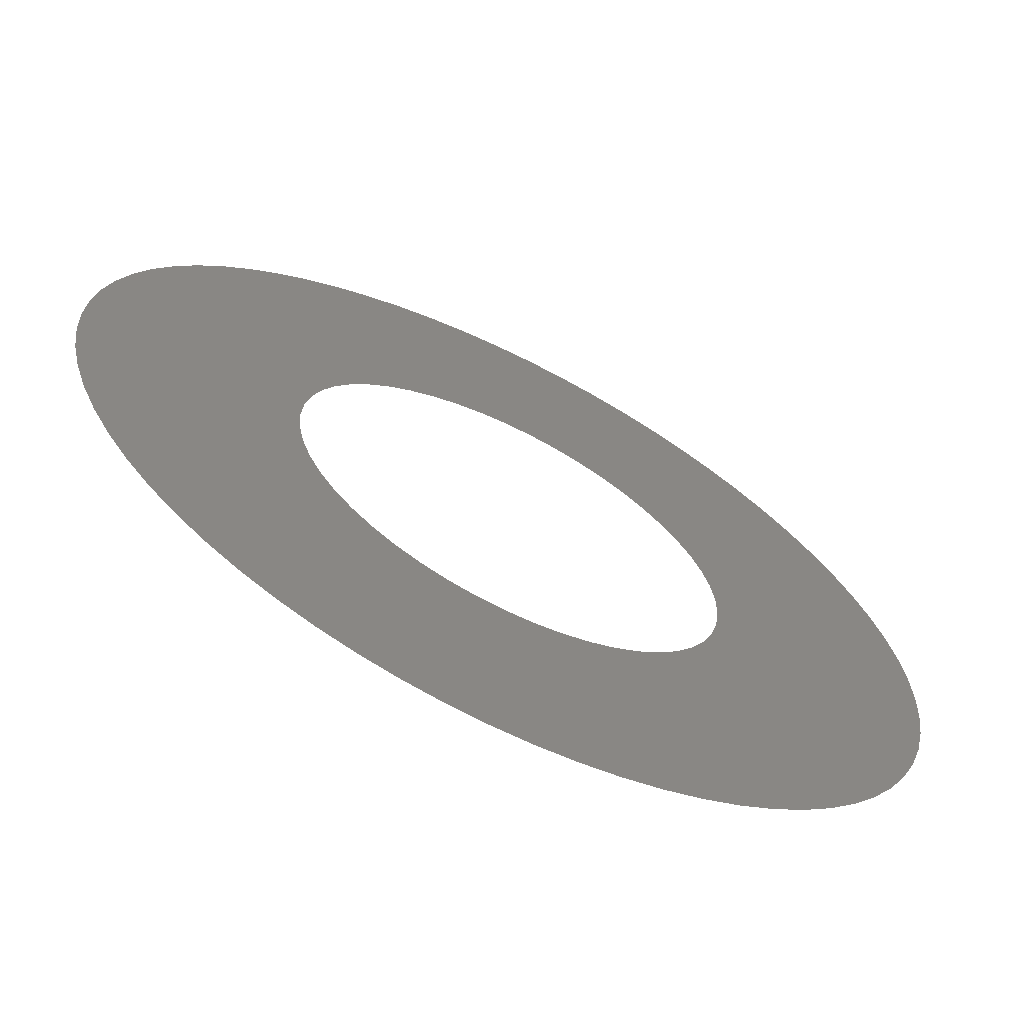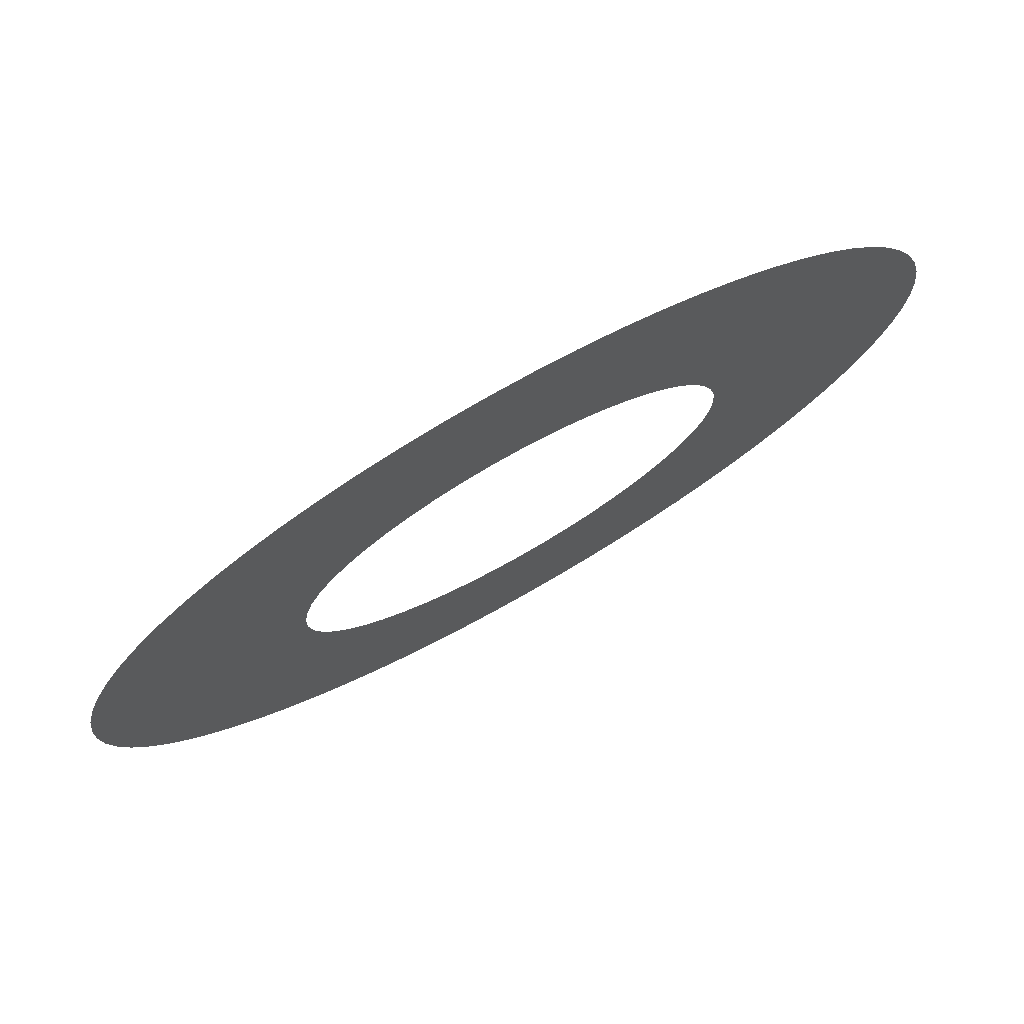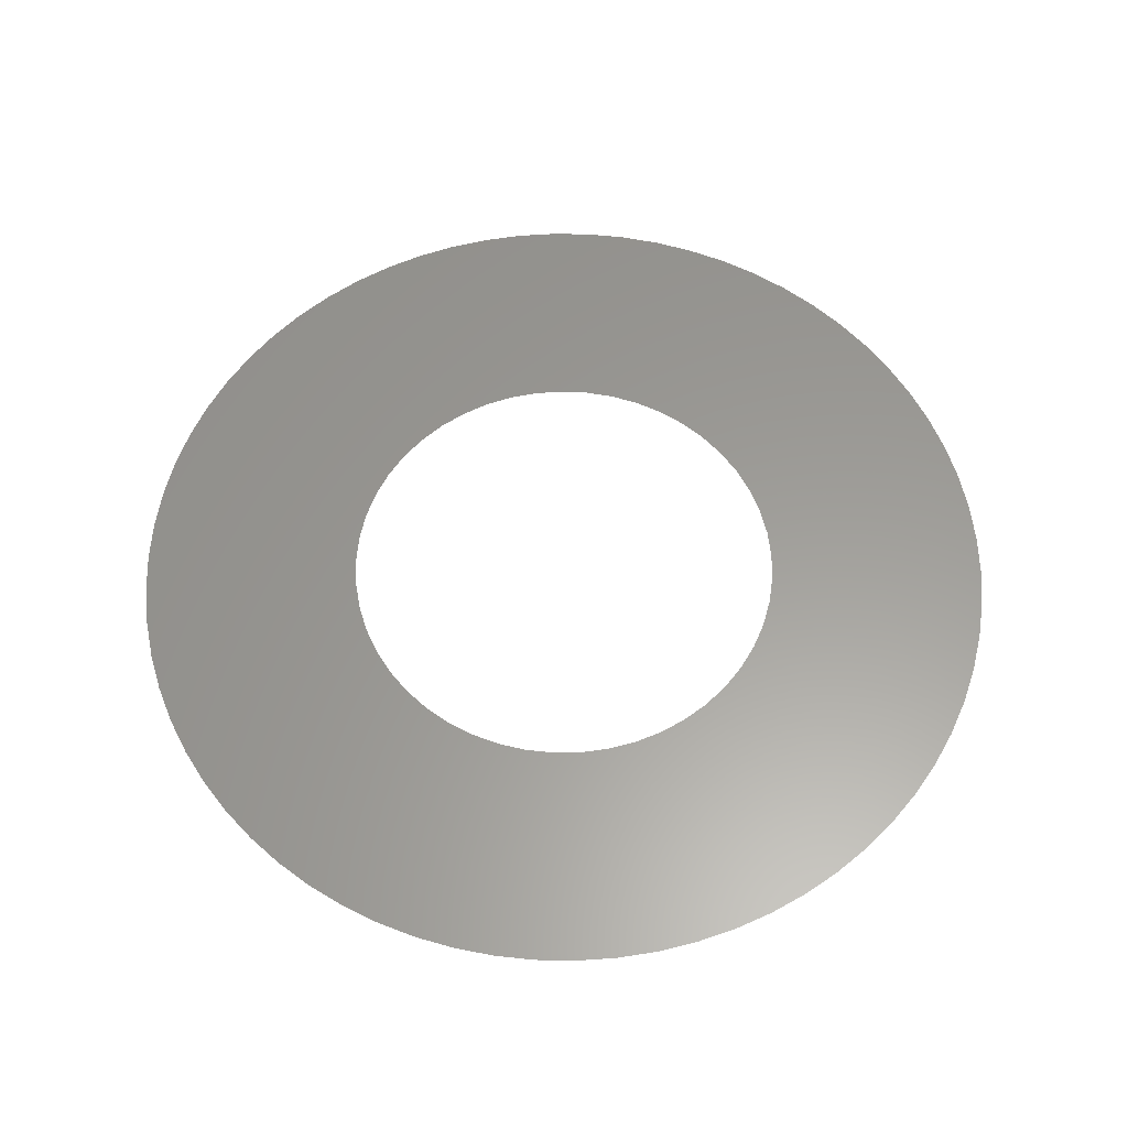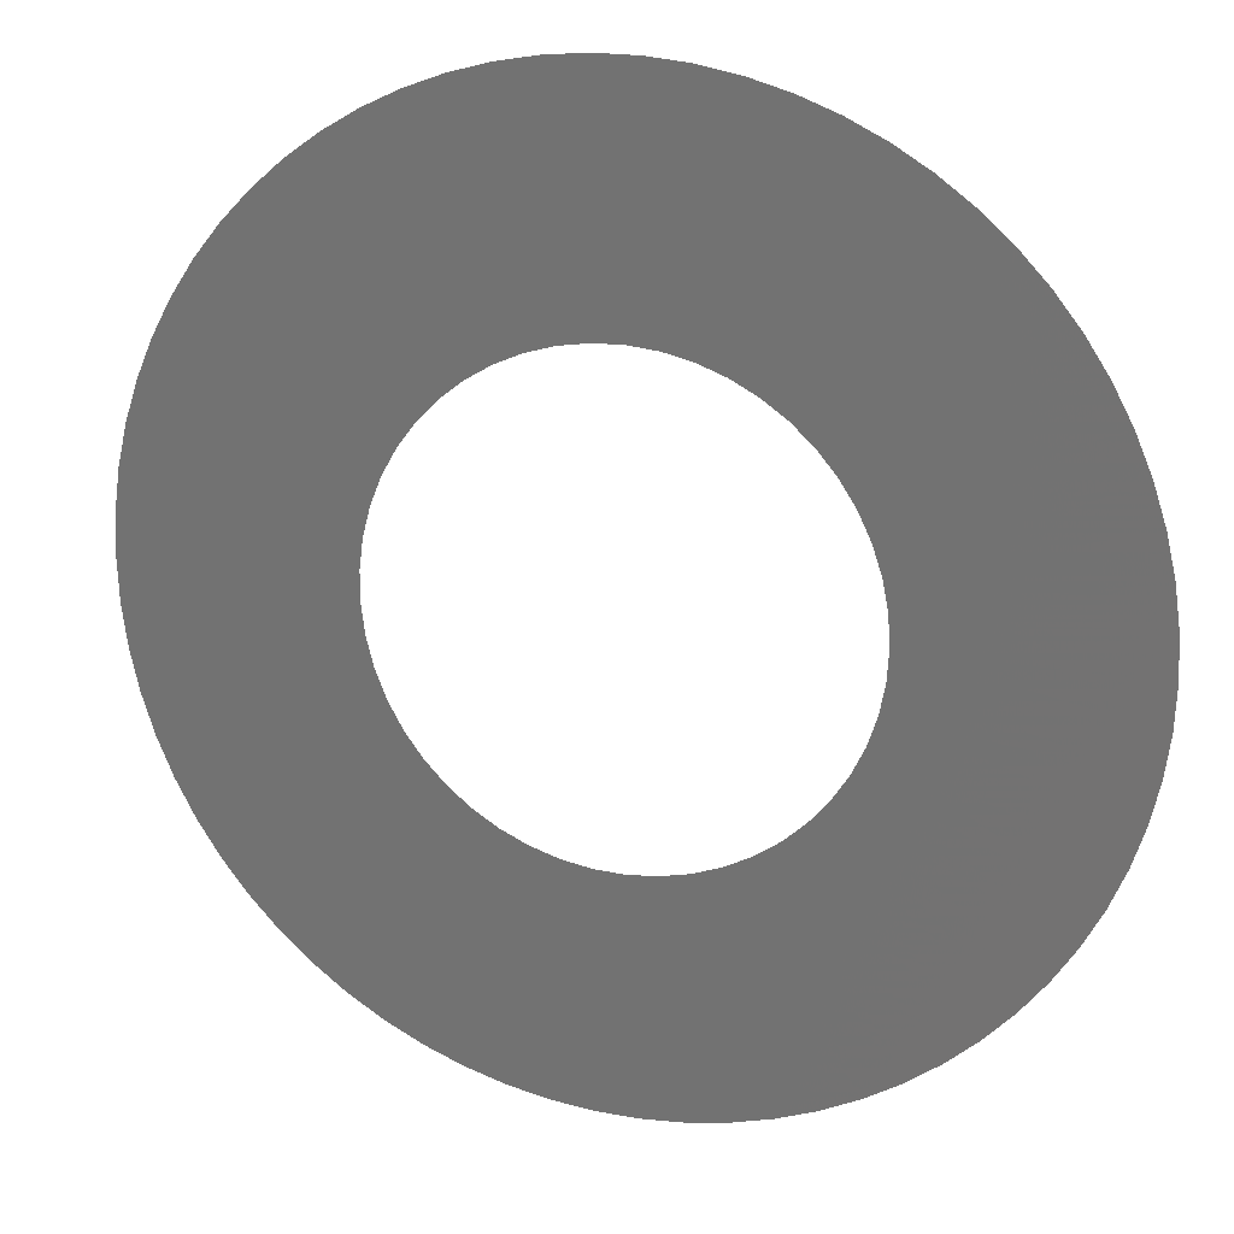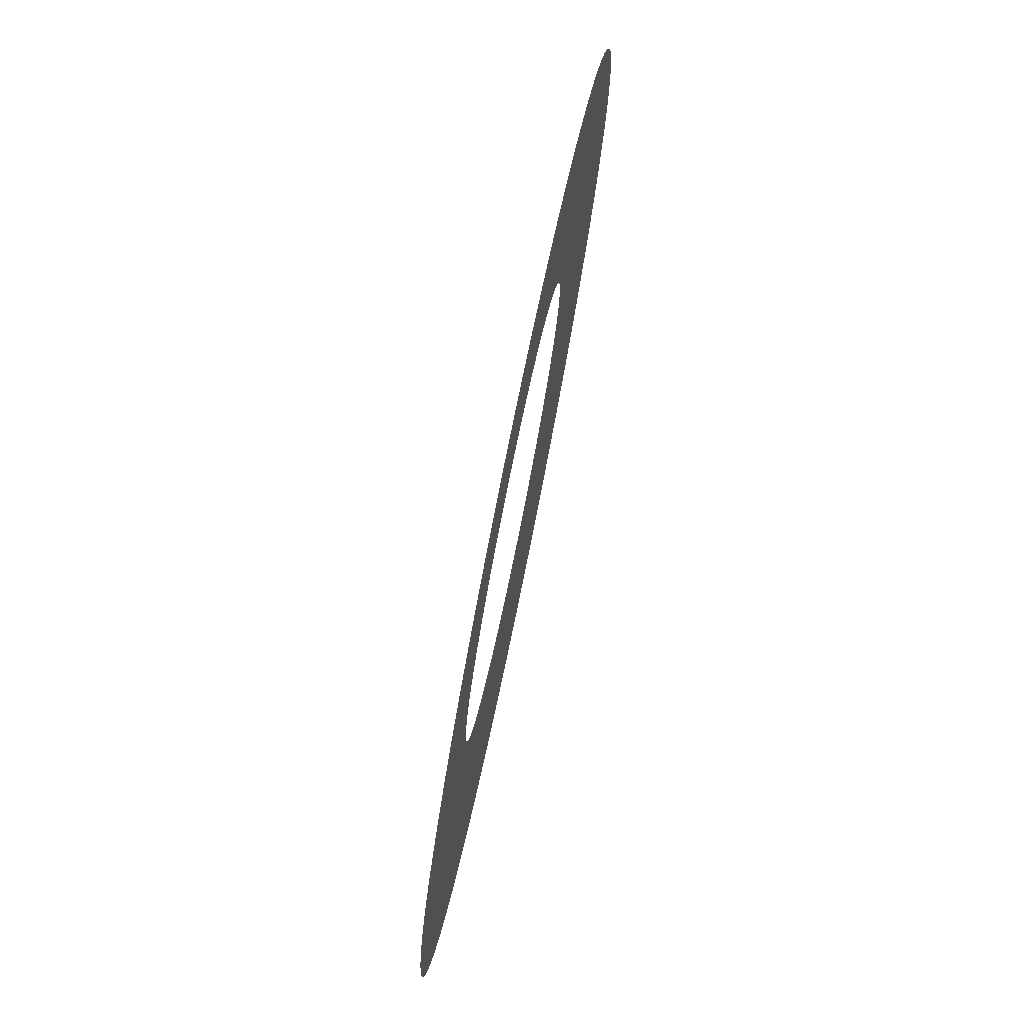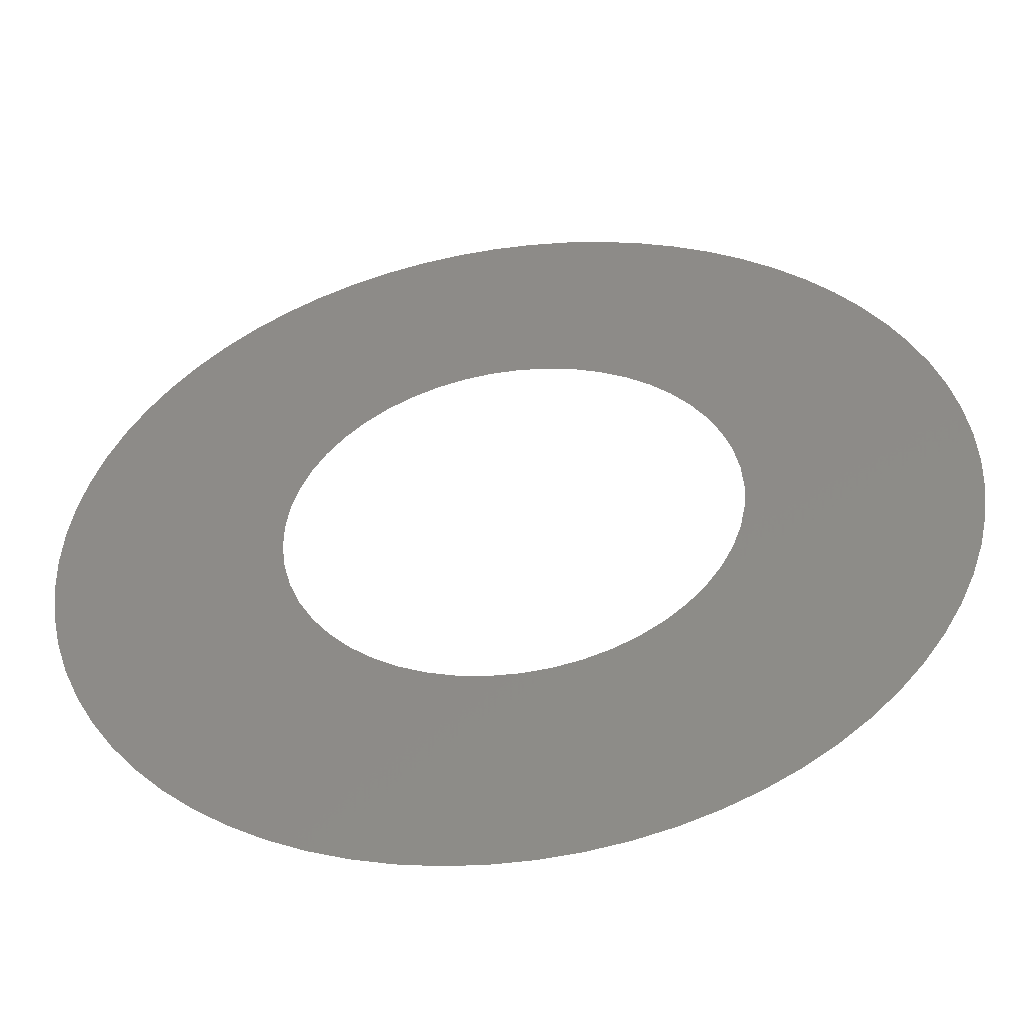
<metadata>
{"format":"stl","ext":"stl","renderer":"f3d","projection":"perspective","resolution":1024,"background":"white","views":[{"elev":-66.5,"azim":-26.7,"up":"+Y"},{"elev":76.9,"azim":150.7,"up":"+Y"},{"elev":60.0,"azim":52.5,"up":"+Z"},{"elev":19.6,"azim":-160.6,"up":"+Y"},{"elev":-77.6,"azim":78.4,"up":"+Y"},{"elev":-49.6,"azim":-171.7,"up":"+Y"}]}
</metadata>
<code>
# stl→obj: 119 verts, 119 faces
v 0.002754 0.004173 0.125
v 0.002369 0.004403 0.125
v 0.001156 0.002216 0.125
v 0.00143 0.00205 0.125
v 0.004045 0.002939 0.125
v 0.002095 0.001364 0.125
v 0.004292 0.002564 0.125
v 0.001904 0.001621 0.125
v 0.003117 0.003909 0.125
v 0.001681 0.001851 0.125
v 0.003765 0.00329 0.125
v 0.003455 0.003614 0.125
v -0.002754 0.004173 0.125
v -0.003117 0.003909 0.125
v -0.001559 0.001955 0.125
v -0.001296 0.002138 0.125
v 0.004292 -0.002564 0.125
v 0.002095 -0.001364 0.125
v 0.004045 -0.002939 0.125
v 0.002252 -0.001085 0.125
v -0.002369 0.004403 0.125
v -0.001012 0.002286 0.125
v 0.004505 -0.002169 0.125
v -0.001965 0.004598 0.125
v -0.001796 -0.001739 0.125
v -0.003765 -0.00329 0.125
v -0.003455 -0.003614 0.125
v -0.001559 -0.001955 0.125
v -0.003117 -0.003909 0.125
v -0.002754 -0.004173 0.125
v 0.004681 -0.001757 0.125
v -0.002004 -0.001495 0.125
v -0.004045 -0.002939 0.125
v -0.004292 -0.002564 0.125
v 0.002373 -0.0007878 0.125
v -0.001296 -0.002138 0.125
v -0.002369 -0.004403 0.125
v -0.002178 -0.001227 0.125
v -0.004505 -0.002169 0.125
v -0.001012 -0.002286 0.125
v -0.001965 -0.004598 0.125
v -0.001545 -0.004755 0.125
v -0.002317 -0.0009382 0.125
v -0.004681 -0.001757 0.125
v -0.0007113 -0.002397 0.125
v -0.001113 -0.004875 0.125
v -0.002418 -0.0006341 0.125
v -0.00482 -0.00133 0.125
v -0.00492 -0.0008928 0.125
v -0.000399 -0.002468 0.125
v -0.0006712 -0.004955 0.125
v -0.002479 -0.0003197 0.125
v -0.00498 -0.0004482 0.125
v -8.013e-05 -0.002499 0.125
v -0.0002243 -0.004995 0.125
v 0.0002243 -0.004995 0.125
v -0.0025 0 0.125
v -0.00498 0.0004482 0.125
v -0.005 0 0.125
v -0.001545 0.004755 0.125
v -0.0007113 0.002397 0.125
v 0.0002401 -0.002488 0.125
v 0.0006712 -0.004955 0.125
v -0.002479 0.0003197 0.125
v -0.00492 0.0008928 0.125
v 0.0005563 -0.002437 0.125
v 0.001113 -0.004875 0.125
v 0.001545 -0.004755 0.125
v -0.002418 0.0006341 0.125
v -0.00482 0.00133 0.125
v -0.004681 0.001757 0.125
v 0.0008634 -0.002346 0.125
v 0.001965 -0.004598 0.125
v -0.002317 0.0009382 0.125
v -0.004505 0.002169 0.125
v 0.001156 -0.002216 0.125
v 0.002369 -0.004403 0.125
v 0.002754 -0.004173 0.125
v -0.002178 0.001227 0.125
v -0.004292 0.002564 0.125
v 0.00482 -0.00133 0.125
v 0.002454 -0.0004779 0.125
v 0.00143 -0.00205 0.125
v 0.003117 -0.003909 0.125
v -0.002004 0.001495 0.125
v -0.004045 0.002939 0.125
v -0.003765 0.00329 0.125
v 0.001681 -0.001851 0.125
v 0.003455 -0.003614 0.125
v -0.001113 0.004875 0.125
v -0.000399 0.002468 0.125
v -0.001796 0.001739 0.125
v 0.00492 -0.0008928 0.125
v -0.003455 0.003614 0.125
v -0.0006712 0.004955 0.125
v -8.013e-05 0.002499 0.125
v 0.00498 -0.0004482 0.125
v 0.001904 -0.001621 0.125
v 0.002495 -0.0001602 0.125
v -0.0002243 0.004995 0.125
v 0.005 6.123e-19 0.125
v 0.002495 0.0001602 0.125
v 0.0002243 0.004995 0.125
v 0.0002401 0.002488 0.125
v 0.003765 -0.00329 0.125
v 0.00498 0.0004482 0.125
v 0.002454 0.0004779 0.125
v 0.0006712 0.004955 0.125
v 0.0005563 0.002437 0.125
v 0.00492 0.0008928 0.125
v 0.001113 0.004875 0.125
v 0.00482 0.00133 0.125
v 0.002373 0.0007878 0.125
v 0.001545 0.004755 0.125
v 0.0008634 0.002346 0.125
v 0.004681 0.001757 0.125
v 0.002252 0.001085 0.125
v 0.001965 0.004598 0.125
v 0.004505 0.002169 0.125
f 1 2 3
f 1 3 4
f 5 6 7
f 5 8 6
f 9 1 4
f 9 4 10
f 11 8 5
f 12 9 10
f 12 8 11
f 12 10 8
f 13 14 15
f 13 15 16
f 17 18 19
f 17 20 18
f 21 13 16
f 21 16 22
f 23 20 17
f 24 21 22
f 25 26 27
f 28 25 27
f 28 29 30
f 28 27 29
f 31 20 23
f 32 26 25
f 32 33 26
f 32 34 33
f 31 35 20
f 36 30 37
f 36 28 30
f 38 34 32
f 38 39 34
f 40 36 37
f 40 41 42
f 40 37 41
f 43 39 38
f 43 44 39
f 45 40 42
f 45 42 46
f 47 44 43
f 47 48 44
f 47 49 48
f 50 46 51
f 50 45 46
f 52 53 49
f 52 49 47
f 54 50 51
f 54 55 56
f 54 51 55
f 57 58 59
f 60 24 22
f 60 22 61
f 57 59 53
f 57 53 52
f 62 54 56
f 62 56 63
f 64 65 58
f 64 58 57
f 66 62 63
f 66 67 68
f 66 63 67
f 69 70 65
f 69 71 70
f 69 65 64
f 72 66 68
f 72 68 73
f 74 75 71
f 74 71 69
f 76 72 73
f 76 77 78
f 76 73 77
f 79 80 75
f 81 35 31
f 79 75 74
f 81 82 35
f 83 76 78
f 83 78 84
f 85 86 80
f 85 80 79
f 87 86 85
f 88 83 84
f 89 88 84
f 90 60 61
f 90 61 91
f 92 87 85
f 93 82 81
f 94 87 92
f 95 91 96
f 95 90 91
f 97 82 93
f 98 88 89
f 97 99 82
f 100 95 96
f 101 99 97
f 101 102 99
f 15 94 92
f 103 100 96
f 103 96 104
f 105 98 89
f 106 102 101
f 106 107 102
f 108 104 109
f 108 103 104
f 110 107 106
f 14 94 15
f 111 108 109
f 112 113 107
f 112 107 110
f 114 111 109
f 114 109 115
f 116 113 112
f 19 98 105
f 19 18 98
f 116 117 113
f 118 114 115
f 118 115 3
f 119 117 116
f 2 118 3
f 7 117 119
f 7 6 117

</code>
